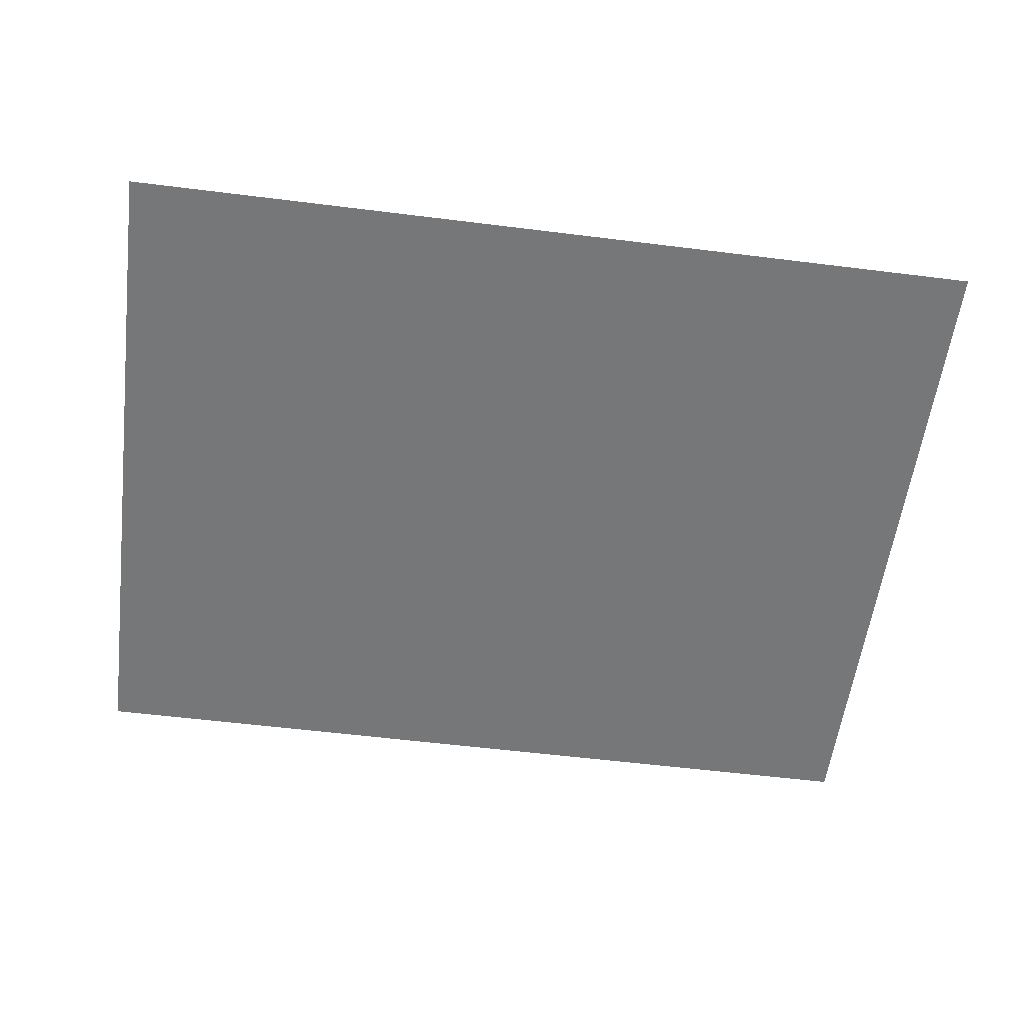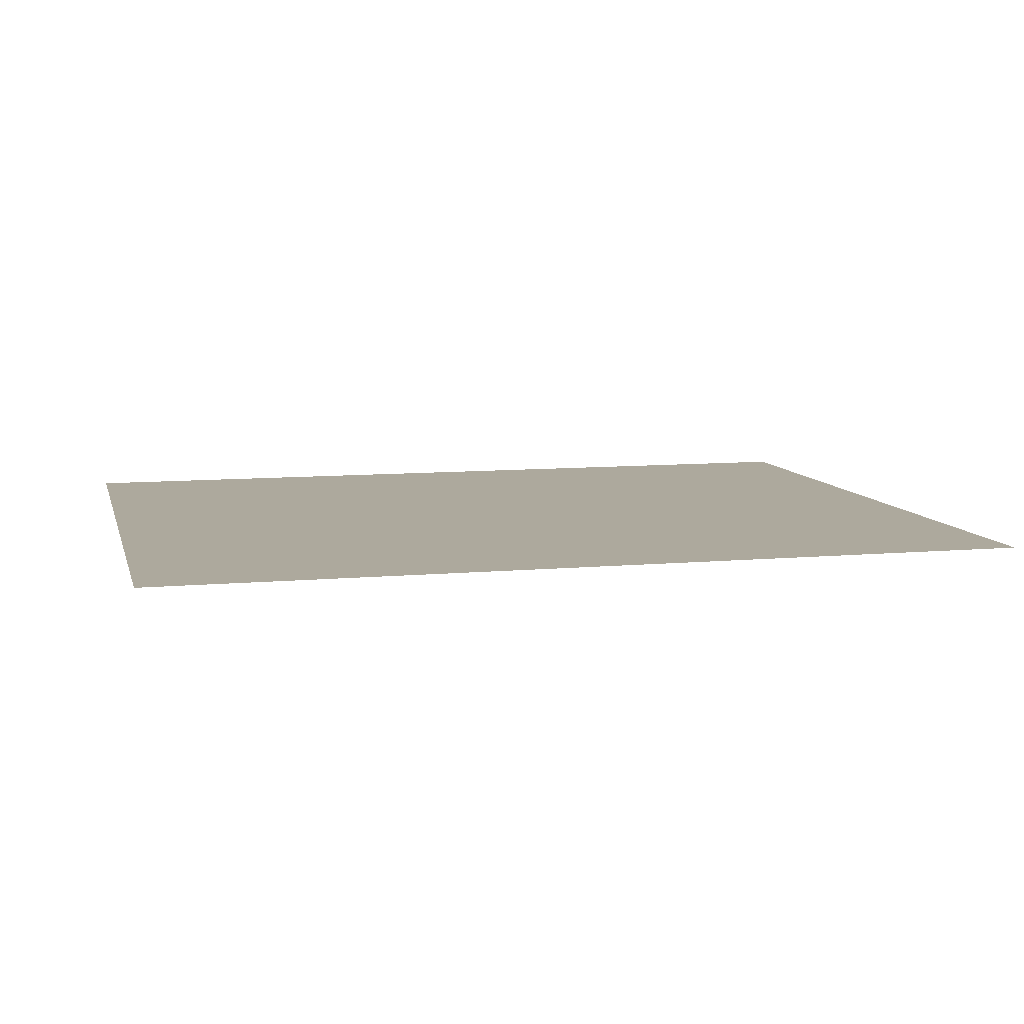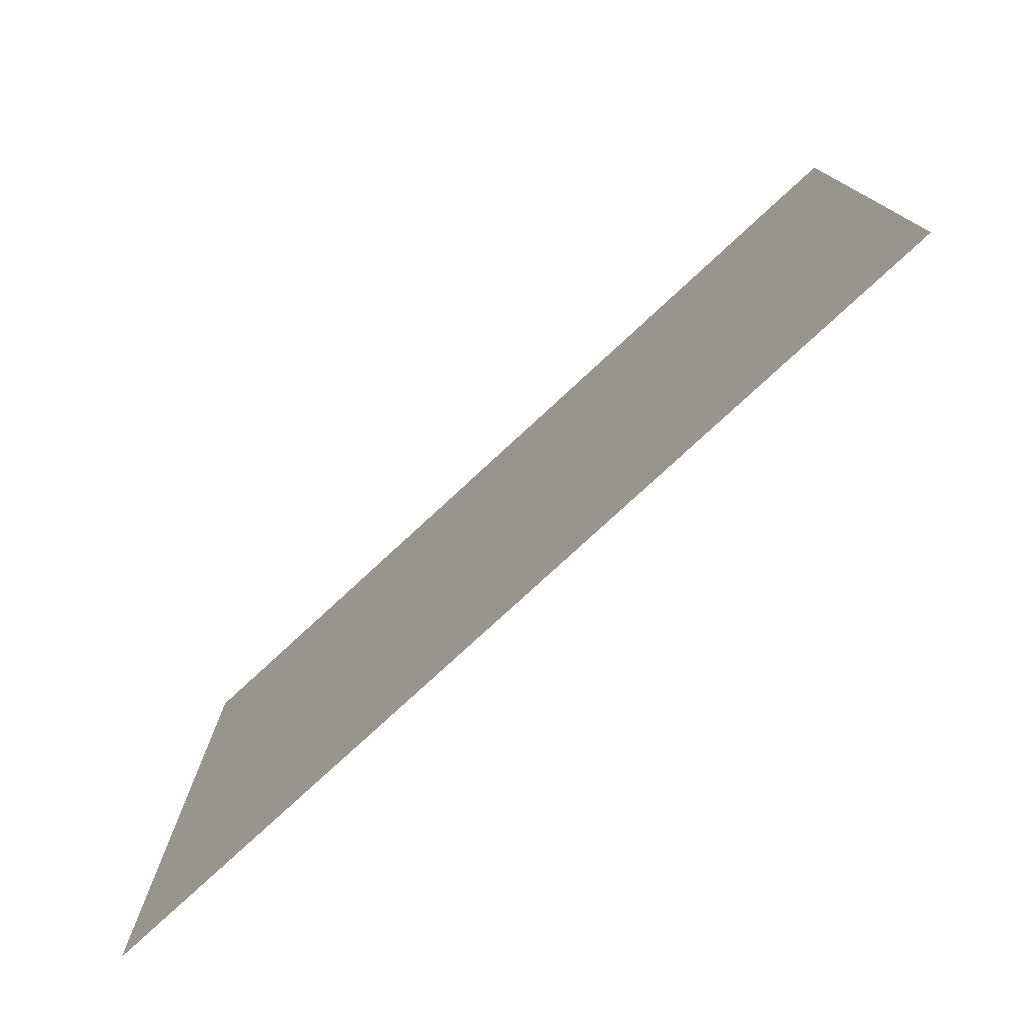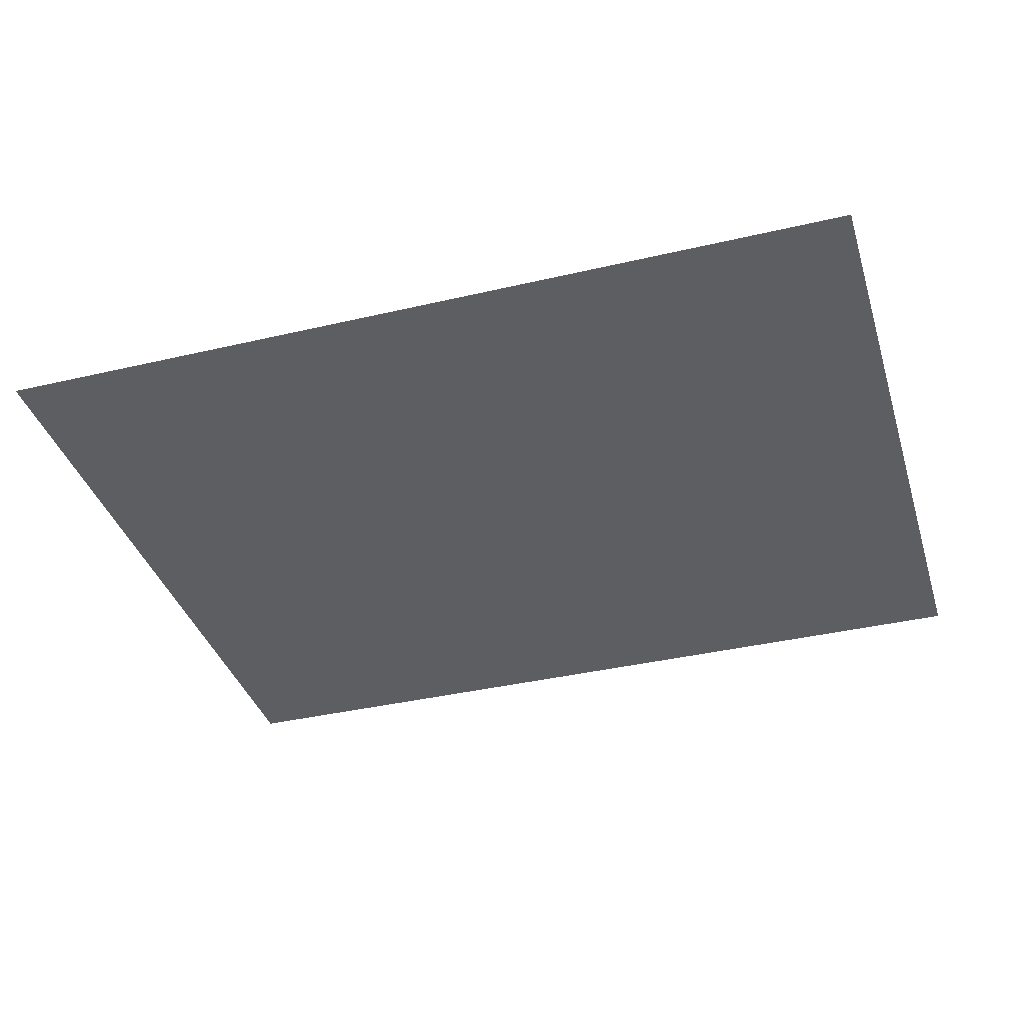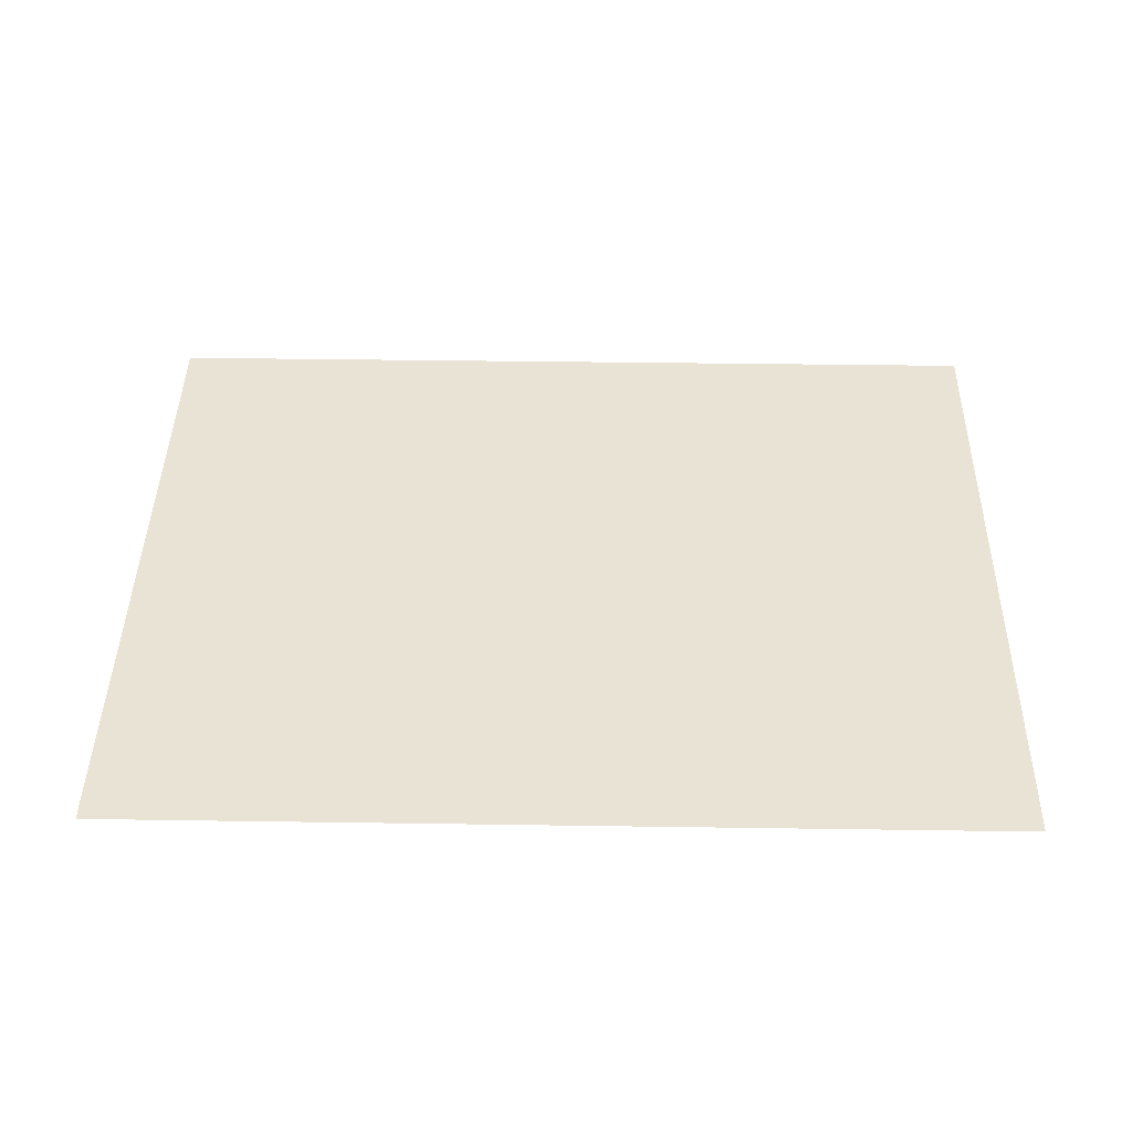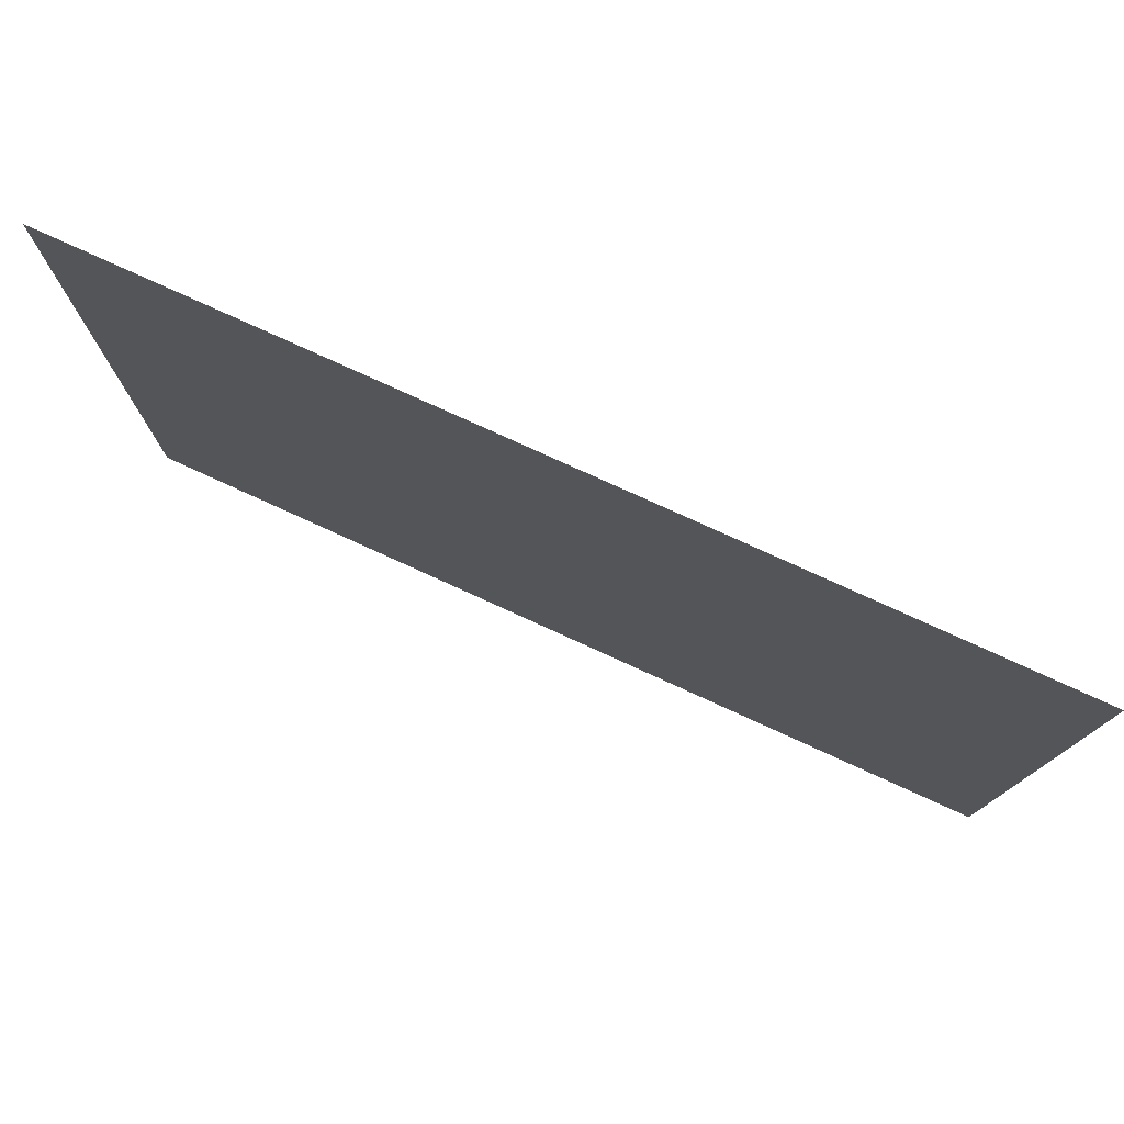
<metadata>
{"format":"obj","ext":"obj","renderer":"f3d","projection":"perspective","resolution":1024,"background":"white","views":[{"elev":-57.0,"azim":-7.4,"up":"+Z"},{"elev":8.9,"azim":166.1,"up":"+Z"},{"elev":-77.4,"azim":42.8,"up":"+Y"},{"elev":-37.6,"azim":-163.3,"up":"+Z"},{"elev":42.3,"azim":1.0,"up":"+Z"},{"elev":78.0,"azim":24.5,"up":"+Y"}]}
</metadata>
<code>
g [nose] nose
v 0.1007 -0.08 0
v 0.1007 0.08 0
v -0.1007 0.08 0
v -0.1007 -0.08 0
g [nose] nose_0
f 1 4 2
f 2 4 3

</code>
